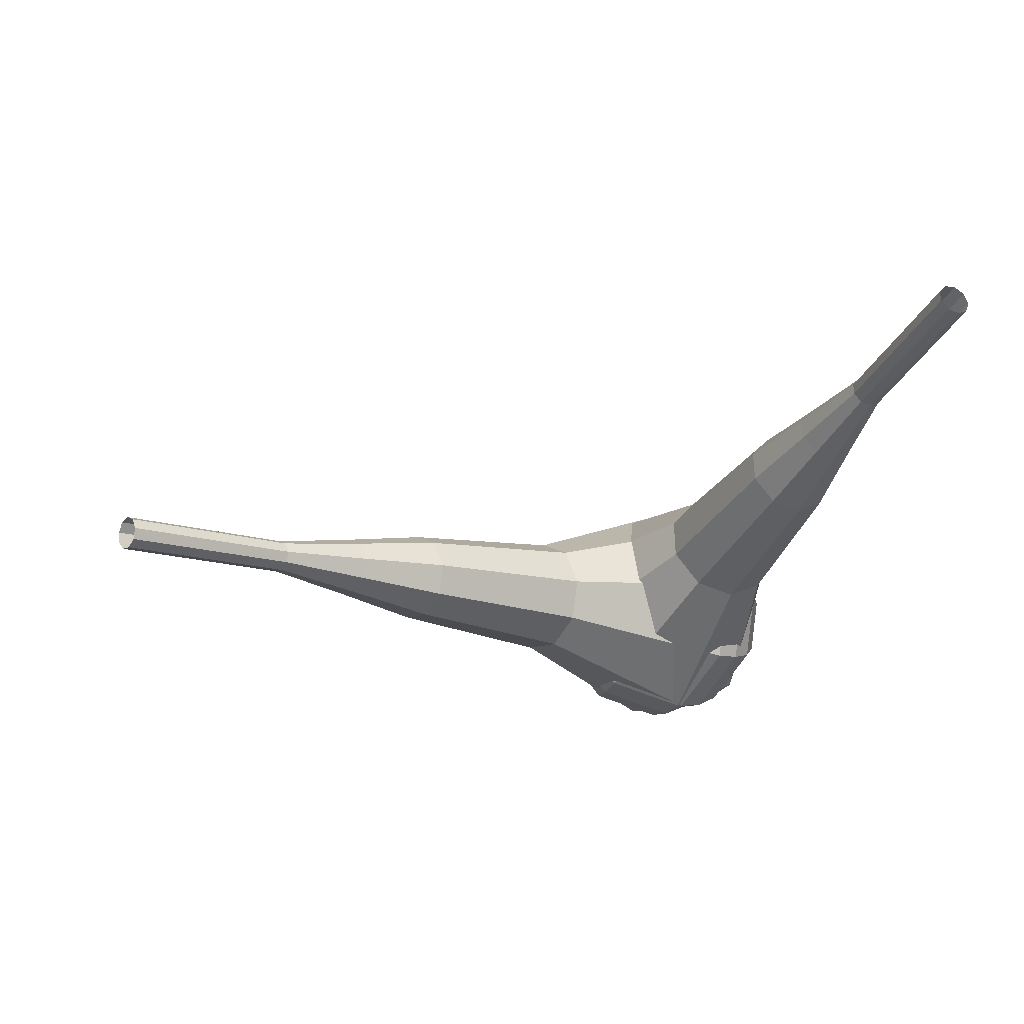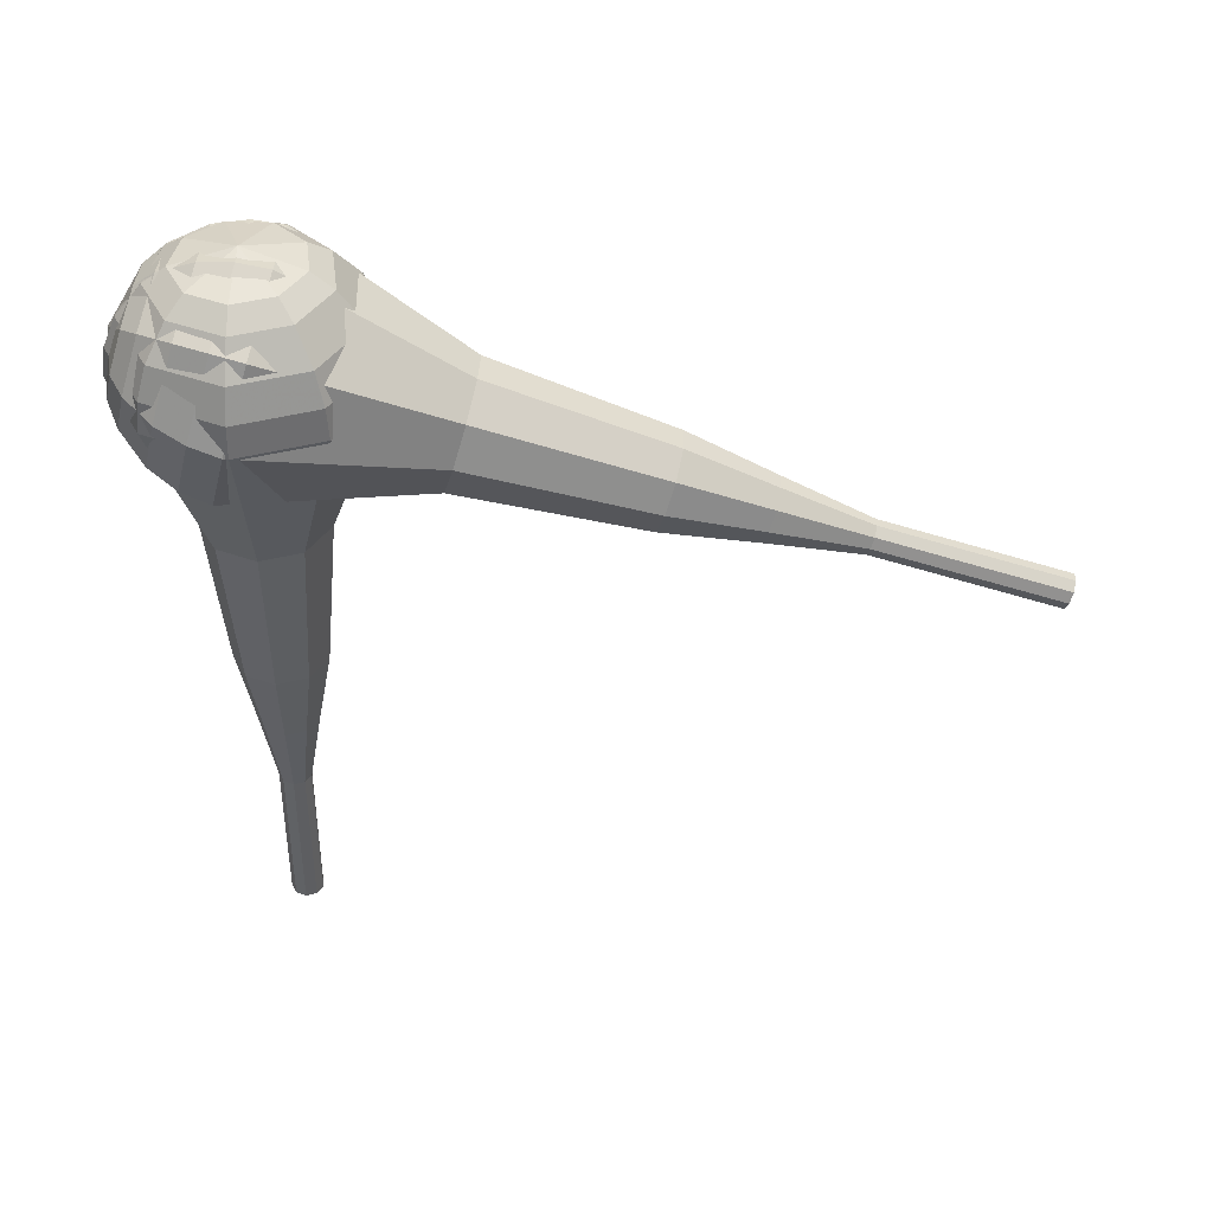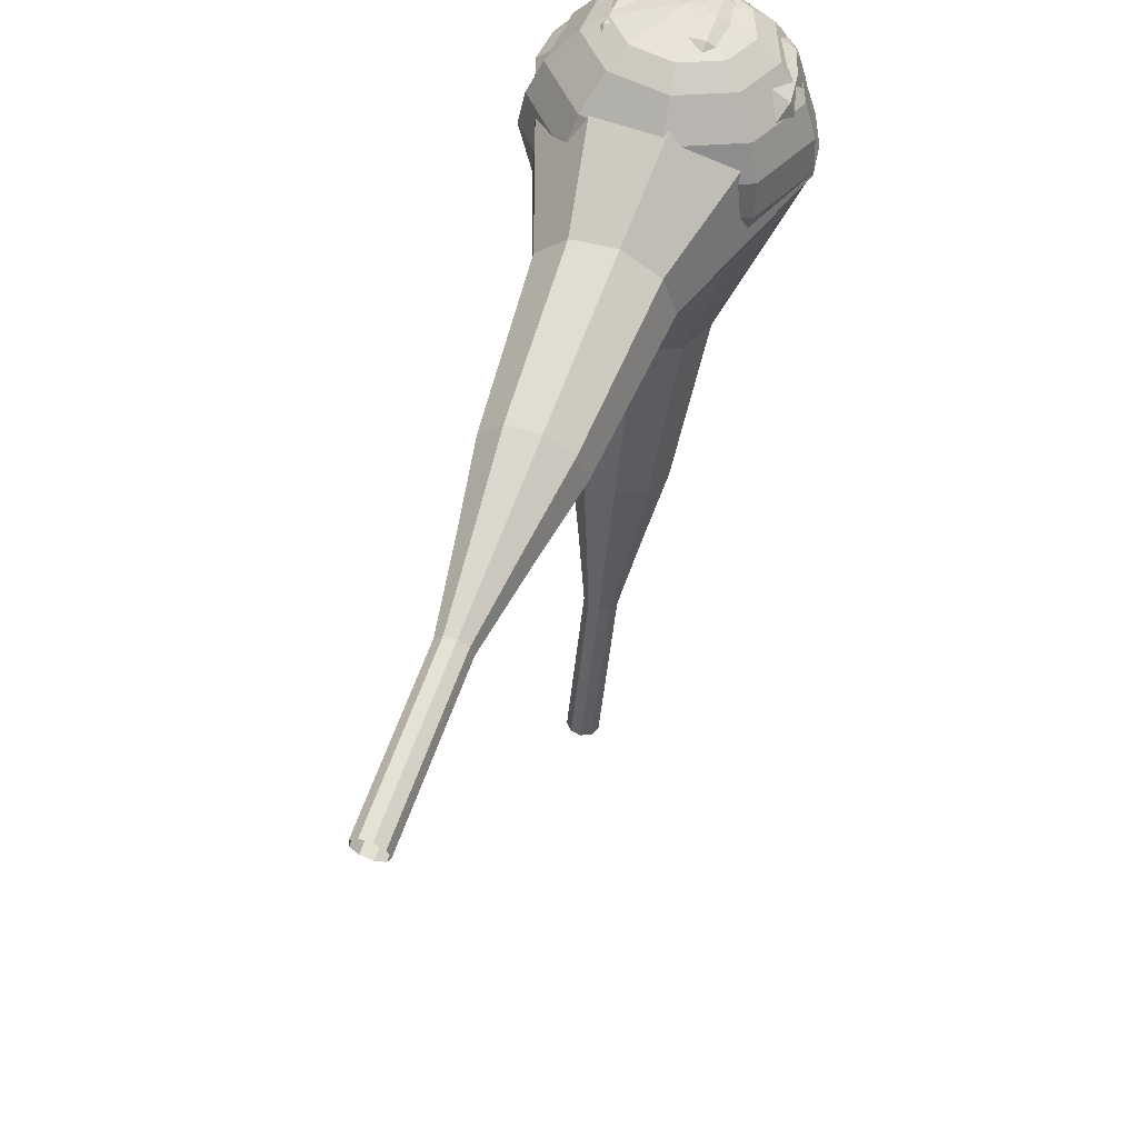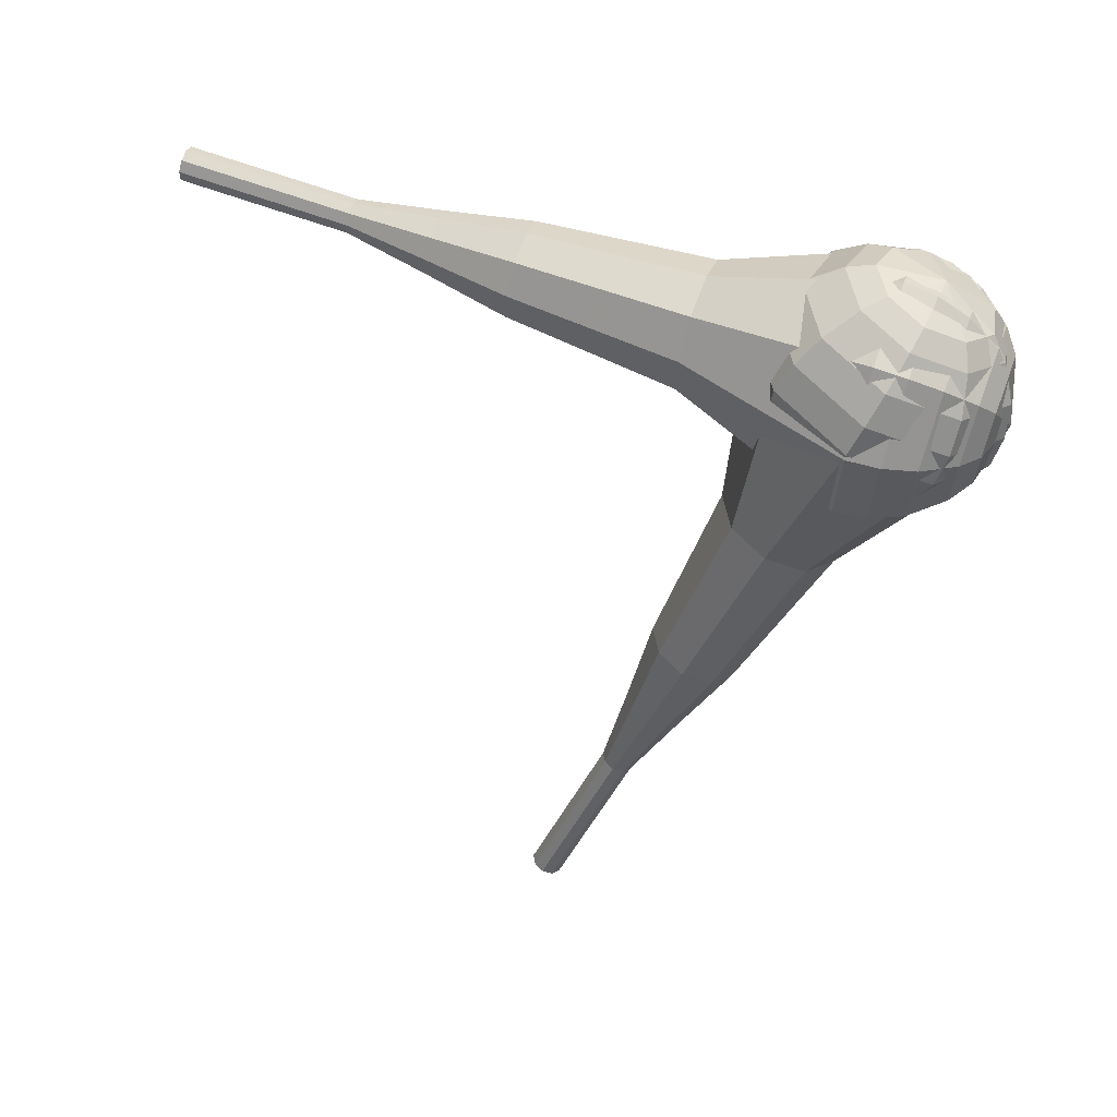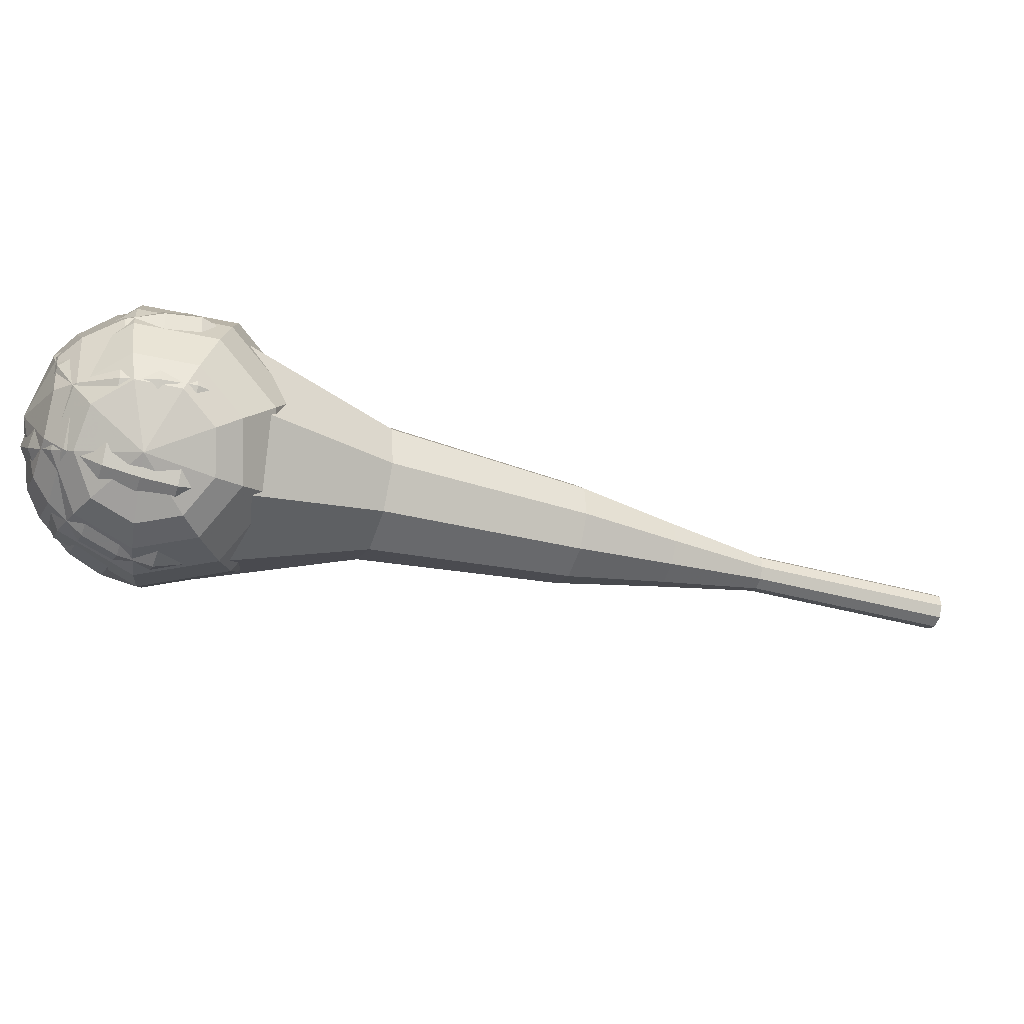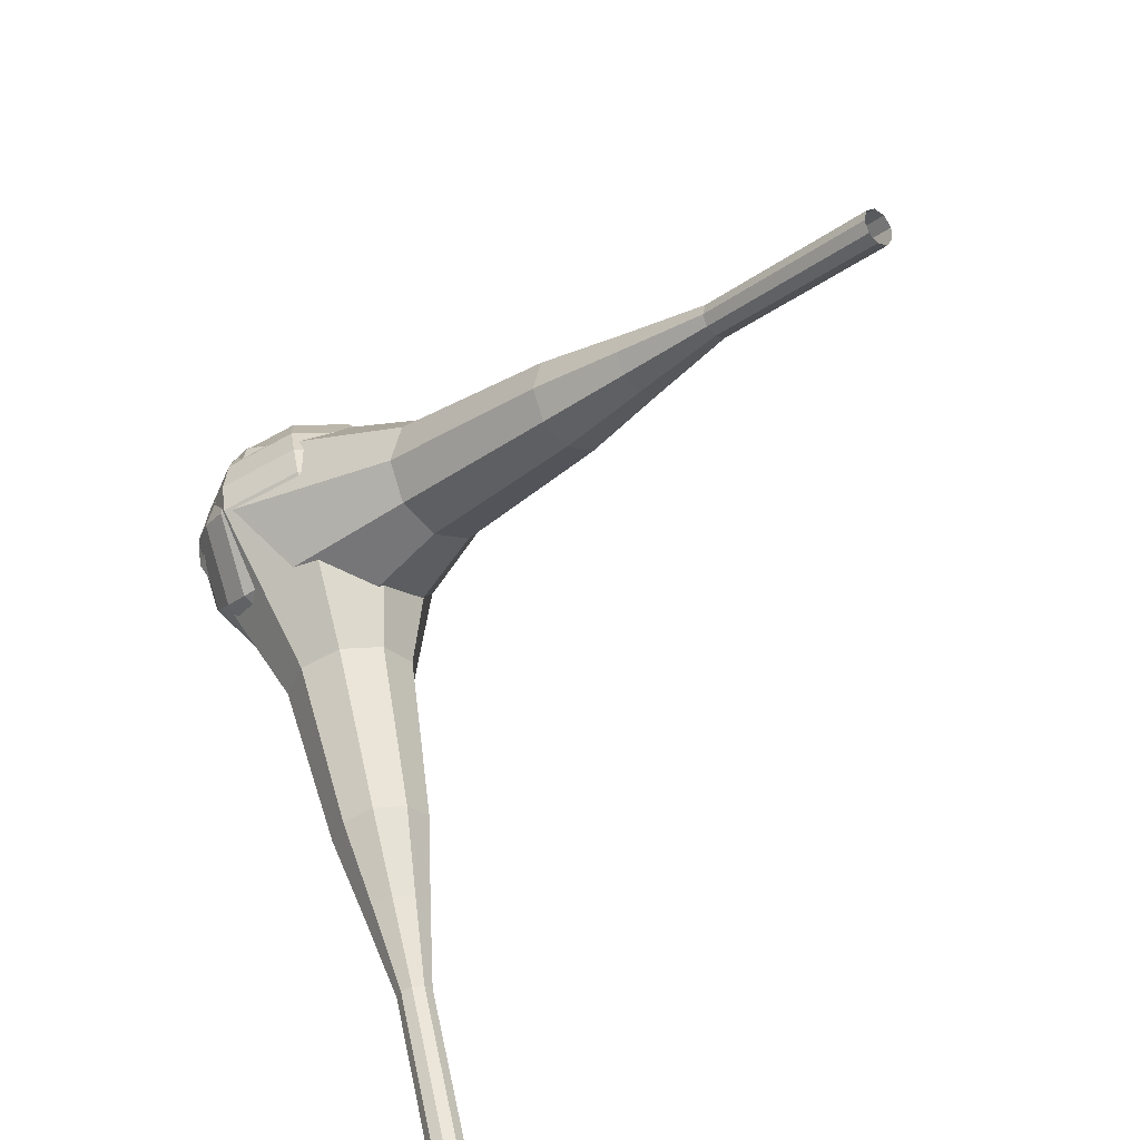
<metadata>
{"format":"obj","ext":"obj","renderer":"f3d","projection":"perspective","resolution":1024,"background":"white","views":[{"elev":-11.6,"azim":158.7,"up":"+Y"},{"elev":-66.0,"azim":2.0,"up":"+Y"},{"elev":-25.4,"azim":-94.7,"up":"+Z"},{"elev":-46.5,"azim":-94.8,"up":"+Y"},{"elev":74.0,"azim":8.0,"up":"+Z"},{"elev":-52.0,"azim":46.6,"up":"+Z"}]}
</metadata>
<code>
g tube1
v 180.6 146.6 87.63
v 180.4 146.3 87.02
v 180.3 145.7 86.69
v 180.3 145.1 86.8
v 180.5 144.6 87.3
v 180.7 144.6 87.95
v 180.9 145.1 88.45
v 180.9 145.7 88.56
v 180.8 146.3 88.23
v 180.6 146.6 87.63
v 175.3 146.5 89.42
v 175.1 146.3 88.81
v 175 145.7 88.49
v 175 145 88.6
v 175.2 144.6 89.1
v 175.4 144.6 89.75
v 175.6 145 90.24
v 175.6 145.7 90.36
v 175.5 146.3 90.03
v 175.3 146.5 89.42
v 170 146.4 91.22
v 169.7 146.2 90.61
v 169.6 145.6 90.29
v 169.7 144.9 90.4
v 169.9 144.5 90.89
v 170.1 144.5 91.54
v 170.2 144.9 92.04
v 170.3 145.6 92.15
v 170.2 146.2 91.83
v 170 146.4 91.22
v 164.6 147.2 93.02
v 164.2 146.8 91.87
v 164 145.7 91.27
v 164.1 144.4 91.48
v 164.5 143.6 92.41
v 164.9 143.6 93.62
v 165.2 144.4 94.55
v 165.2 145.7 94.77
v 165 146.8 94.16
v 164.6 147.2 93.02
v 159.3 148.1 94.81
v 158.7 147.4 93.1
v 158.4 145.8 92.19
v 158.5 143.9 92.5
v 159 142.6 93.9
v 159.7 142.6 95.72
v 160.1 143.9 97.12
v 160.2 145.8 97.44
v 159.9 147.4 96.53
v 159.3 148.1 94.81
v 148.6 148.9 98.41
v 147.8 148 96.12
v 147.5 145.8 94.91
v 147.6 143.3 95.33
v 148.3 141.6 97.19
v 149.1 141.6 99.62
v 149.7 143.3 101.5
v 149.8 145.8 101.9
v 149.4 148 100.7
v 148.6 148.9 98.41
v 137.9 152.5 102
v 136.4 150.7 97.43
v 135.6 146.3 95
v 136 141.2 95.85
v 137.3 137.9 99.57
v 138.9 138 104.4
v 140.1 141.3 108.2
v 140.3 146.3 109
v 139.5 150.8 106.6
v 137.9 152.5 102
v 136.1 152.2 102.6
v 134.7 150.5 98.18
v 133.9 146.2 95.82
v 134.3 141.3 96.64
v 135.5 138.1 100.2
v 137.1 138.2 105
v 138.3 141.4 108.6
v 138.5 146.3 109.4
v 137.6 150.6 107
v 136.1 152.2 102.6
v 134.4 151.4 103.2
v 133 149.9 99.24
v 132.4 146.1 97.14
v 132.7 141.7 97.87
v 133.8 138.8 101.1
v 135.2 138.9 105.3
v 136.3 141.7 108.5
v 136.5 146.1 109.3
v 135.7 149.9 107.2
v 134.4 151.4 103.2
v 132.6 149.9 103.8
v 131.6 148.7 100.8
v 131.1 145.8 99.17
v 131.3 142.4 99.73
v 132.2 140.3 102.2
v 133.3 140.3 105.4
v 134.1 142.5 107.9
v 134.2 145.8 108.4
v 133.6 148.7 106.8
v 132.6 149.9 103.8
v 131.7 148.5 104.1
v 131 147.7 101.9
v 130.6 145.5 100.7
v 130.8 143.1 101.1
v 131.4 141.5 102.9
v 132.2 141.5 105.3
v 132.8 143.1 107.1
v 132.9 145.6 107.5
v 132.5 147.7 106.3
v 131.7 148.5 104.1
v 130.9 144.9 104.4
v 130.9 144.9 104.4
v 130.9 144.9 104.4
v 130.9 144.9 104.4
v 130.9 144.9 104.4
v 130.9 144.9 104.4
v 130.9 144.9 104.4
v 130.9 144.9 104.4
v 130.9 144.9 104.4
v 130.9 144.9 104.4
f 1 2 12
f 12 11 1
f 2 3 13
f 13 12 2
f 3 4 14
f 14 13 3
f 4 5 15
f 15 14 4
f 5 6 16
f 16 15 5
f 6 7 17
f 17 16 6
f 7 8 18
f 18 17 7
f 8 9 19
f 19 18 8
f 9 10 20
f 20 19 9
f 11 12 22
f 22 21 11
f 12 13 23
f 23 22 12
f 13 14 24
f 24 23 13
f 14 15 25
f 25 24 14
f 15 16 26
f 26 25 15
f 16 17 27
f 27 26 16
f 17 18 28
f 28 27 17
f 18 19 29
f 29 28 18
f 19 20 30
f 30 29 19
f 21 22 32
f 32 31 21
f 22 23 33
f 33 32 22
f 23 24 34
f 34 33 23
f 24 25 35
f 35 34 24
f 25 26 36
f 36 35 25
f 26 27 37
f 37 36 26
f 27 28 38
f 38 37 27
f 28 29 39
f 39 38 28
f 29 30 40
f 40 39 29
f 31 32 42
f 42 41 31
f 32 33 43
f 43 42 32
f 33 34 44
f 44 43 33
f 34 35 45
f 45 44 34
f 35 36 46
f 46 45 35
f 36 37 47
f 47 46 36
f 37 38 48
f 48 47 37
f 38 39 49
f 49 48 38
f 39 40 50
f 50 49 39
f 41 42 52
f 52 51 41
f 42 43 53
f 53 52 42
f 43 44 54
f 54 53 43
f 44 45 55
f 55 54 44
f 45 46 56
f 56 55 45
f 46 47 57
f 57 56 46
f 47 48 58
f 58 57 47
f 48 49 59
f 59 58 48
f 49 50 60
f 60 59 49
f 51 52 62
f 62 61 51
f 52 53 63
f 63 62 52
f 53 54 64
f 64 63 53
f 54 55 65
f 65 64 54
f 55 56 66
f 66 65 55
f 56 57 67
f 67 66 56
f 57 58 68
f 68 67 57
f 58 59 69
f 69 68 58
f 59 60 70
f 70 69 59
f 61 62 72
f 72 71 61
f 62 63 73
f 73 72 62
f 63 64 74
f 74 73 63
f 64 65 75
f 75 74 64
f 65 66 76
f 76 75 65
f 66 67 77
f 77 76 66
f 67 68 78
f 78 77 67
f 68 69 79
f 79 78 68
f 69 70 80
f 80 79 69
f 71 72 82
f 82 81 71
f 72 73 83
f 83 82 72
f 73 74 84
f 84 83 73
f 74 75 85
f 85 84 74
f 75 76 86
f 86 85 75
f 76 77 87
f 87 86 76
f 77 78 88
f 88 87 77
f 78 79 89
f 89 88 78
f 79 80 90
f 90 89 79
f 81 82 92
f 92 91 81
f 82 83 93
f 93 92 82
f 83 84 94
f 94 93 83
f 84 85 95
f 95 94 84
f 85 86 96
f 96 95 85
f 86 87 97
f 97 96 86
f 87 88 98
f 98 97 87
f 88 89 99
f 99 98 88
f 89 90 100
f 100 99 89
f 91 92 102
f 102 101 91
f 92 93 103
f 103 102 92
f 93 94 104
f 104 103 93
f 94 95 105
f 105 104 94
f 95 96 106
f 106 105 95
f 96 97 107
f 107 106 96
f 97 98 108
f 108 107 97
f 98 99 109
f 109 108 98
f 99 100 110
f 110 109 99
f 101 102 112
f 112 111 101
f 102 103 113
f 113 112 102
f 103 104 114
f 114 113 103
f 104 105 115
f 115 114 104
f 105 106 116
f 116 115 105
f 106 107 117
f 117 116 106
f 107 108 118
f 118 117 107
f 108 109 119
f 119 118 108
f 109 110 120
f 120 119 109
v 135.3 158.4 63.53
v 135.6 157.8 63.31
v 136.2 157.6 63.2
v 136.9 157.8 63.24
v 137.3 158.3 63.41
v 137.2 159 63.64
v 136.7 159.4 63.82
v 136 159.4 63.85
v 135.4 159 63.74
v 135.3 158.4 63.53
v 135.5 156.7 68.34
v 135.8 156.1 68.12
v 136.4 155.9 68.01
v 137.1 156.1 68.05
v 137.5 156.6 68.22
v 137.4 157.3 68.45
v 136.9 157.7 68.62
v 136.2 157.7 68.66
v 135.7 157.3 68.55
v 135.5 156.7 68.34
v 135.7 155 73.14
v 136 154.5 72.93
v 136.7 154.2 72.82
v 137.3 154.4 72.85
v 137.7 154.9 73.03
v 137.6 155.6 73.26
v 137.1 156 73.43
v 136.4 156 73.47
v 135.9 155.7 73.36
v 135.7 155 73.14
v 135.1 153.2 77.95
v 135.6 152.2 77.55
v 136.8 151.7 77.34
v 138 152.1 77.41
v 138.8 153.1 77.74
v 138.6 154.3 78.17
v 137.7 155.1 78.5
v 136.4 155.1 78.57
v 135.4 154.4 78.36
v 135.1 153.2 77.95
v 134.4 151.4 82.76
v 135.2 149.8 82.16
v 137 149.1 81.84
v 138.8 149.7 81.95
v 139.9 151.2 82.44
v 139.6 153 83.08
v 138.2 154.2 83.58
v 136.3 154.3 83.69
v 134.8 153.2 83.37
v 134.4 151.4 82.76
v 133.9 147.9 92.38
v 135 145.8 91.58
v 137.4 144.8 91.15
v 139.8 145.6 91.3
v 141.2 147.6 91.95
v 140.9 150 92.81
v 139 151.7 93.47
v 136.5 151.8 93.62
v 134.4 150.3 93.19
v 133.9 147.9 92.38
v 130.6 144.1 102
v 132.9 139.8 100.4
v 137.6 137.9 99.53
v 142.5 139.4 99.83
v 145.3 143.5 101.1
v 144.7 148.3 102.9
v 141 151.5 104.2
v 135.8 151.7 104.5
v 131.7 148.8 103.6
v 130.6 144.1 102
v 130.9 143.5 103.8
v 133.1 139.3 102.2
v 137.7 137.5 101.4
v 142.4 139 101.7
v 145.1 142.9 102.9
v 144.6 147.6 104.6
v 140.9 150.7 105.9
v 136 150.9 106.2
v 132 148 105.3
v 130.9 143.5 103.8
v 131.7 142.9 105.5
v 133.7 139.2 104.1
v 137.8 137.6 103.4
v 142 138.9 103.7
v 144.5 142.4 104.8
v 143.9 146.6 106.3
v 140.7 149.4 107.4
v 136.3 149.6 107.7
v 132.7 147 106.9
v 131.7 142.9 105.5
v 133.3 142.5 107.3
v 134.8 139.7 106.2
v 138 138.5 105.7
v 141.2 139.4 105.9
v 143.1 142.1 106.7
v 142.7 145.3 107.9
v 140.2 147.5 108.7
v 136.8 147.6 108.9
v 134.1 145.6 108.4
v 133.3 142.5 107.3
v 134.7 142.4 108.2
v 135.8 140.3 107.4
v 138.1 139.4 107
v 140.4 140.1 107.1
v 141.8 142.1 107.8
v 141.5 144.4 108.6
v 139.7 146 109.2
v 137.2 146.1 109.4
v 135.2 144.7 109
v 134.7 142.4 108.2
v 138.3 142.5 109.1
v 138.3 142.5 109.1
v 138.3 142.5 109.1
v 138.3 142.5 109.1
v 138.3 142.5 109.1
v 138.3 142.5 109.1
v 138.3 142.5 109.1
v 138.3 142.5 109.1
v 138.3 142.5 109.1
v 138.3 142.5 109.1
f 121 122 132
f 132 131 121
f 122 123 133
f 133 132 122
f 123 124 134
f 134 133 123
f 124 125 135
f 135 134 124
f 125 126 136
f 136 135 125
f 126 127 137
f 137 136 126
f 127 128 138
f 138 137 127
f 128 129 139
f 139 138 128
f 129 130 140
f 140 139 129
f 131 132 142
f 142 141 131
f 132 133 143
f 143 142 132
f 133 134 144
f 144 143 133
f 134 135 145
f 145 144 134
f 135 136 146
f 146 145 135
f 136 137 147
f 147 146 136
f 137 138 148
f 148 147 137
f 138 139 149
f 149 148 138
f 139 140 150
f 150 149 139
f 141 142 152
f 152 151 141
f 142 143 153
f 153 152 142
f 143 144 154
f 154 153 143
f 144 145 155
f 155 154 144
f 145 146 156
f 156 155 145
f 146 147 157
f 157 156 146
f 147 148 158
f 158 157 147
f 148 149 159
f 159 158 148
f 149 150 160
f 160 159 149
f 151 152 162
f 162 161 151
f 152 153 163
f 163 162 152
f 153 154 164
f 164 163 153
f 154 155 165
f 165 164 154
f 155 156 166
f 166 165 155
f 156 157 167
f 167 166 156
f 157 158 168
f 168 167 157
f 158 159 169
f 169 168 158
f 159 160 170
f 170 169 159
f 161 162 172
f 172 171 161
f 162 163 173
f 173 172 162
f 163 164 174
f 174 173 163
f 164 165 175
f 175 174 164
f 165 166 176
f 176 175 165
f 166 167 177
f 177 176 166
f 167 168 178
f 178 177 167
f 168 169 179
f 179 178 168
f 169 170 180
f 180 179 169
f 171 172 182
f 182 181 171
f 172 173 183
f 183 182 172
f 173 174 184
f 184 183 173
f 174 175 185
f 185 184 174
f 175 176 186
f 186 185 175
f 176 177 187
f 187 186 176
f 177 178 188
f 188 187 177
f 178 179 189
f 189 188 178
f 179 180 190
f 190 189 179
f 181 182 192
f 192 191 181
f 182 183 193
f 193 192 182
f 183 184 194
f 194 193 183
f 184 185 195
f 195 194 184
f 185 186 196
f 196 195 185
f 186 187 197
f 197 196 186
f 187 188 198
f 198 197 187
f 188 189 199
f 199 198 188
f 189 190 200
f 200 199 189
f 191 192 202
f 202 201 191
f 192 193 203
f 203 202 192
f 193 194 204
f 204 203 193
f 194 195 205
f 205 204 194
f 195 196 206
f 206 205 195
f 196 197 207
f 207 206 196
f 197 198 208
f 208 207 197
f 198 199 209
f 209 208 198
f 199 200 210
f 210 209 199
f 201 202 212
f 212 211 201
f 202 203 213
f 213 212 202
f 203 204 214
f 214 213 203
f 204 205 215
f 215 214 204
f 205 206 216
f 216 215 205
f 206 207 217
f 217 216 206
f 207 208 218
f 218 217 207
f 208 209 219
f 219 218 208
f 209 210 220
f 220 219 209
f 211 212 222
f 222 221 211
f 212 213 223
f 223 222 212
f 213 214 224
f 224 223 213
f 214 215 225
f 225 224 214
f 215 216 226
f 226 225 215
f 216 217 227
f 227 226 216
f 217 218 228
f 228 227 217
f 218 219 229
f 229 228 218
f 219 220 230
f 230 229 219
f 221 222 232
f 232 231 221
f 222 223 233
f 233 232 222
f 223 224 234
f 234 233 223
f 224 225 235
f 235 234 224
f 225 226 236
f 236 235 225
f 226 227 237
f 237 236 226
f 227 228 238
f 238 237 227
f 228 229 239
f 239 238 228
f 229 230 240
f 240 239 229
g

</code>
